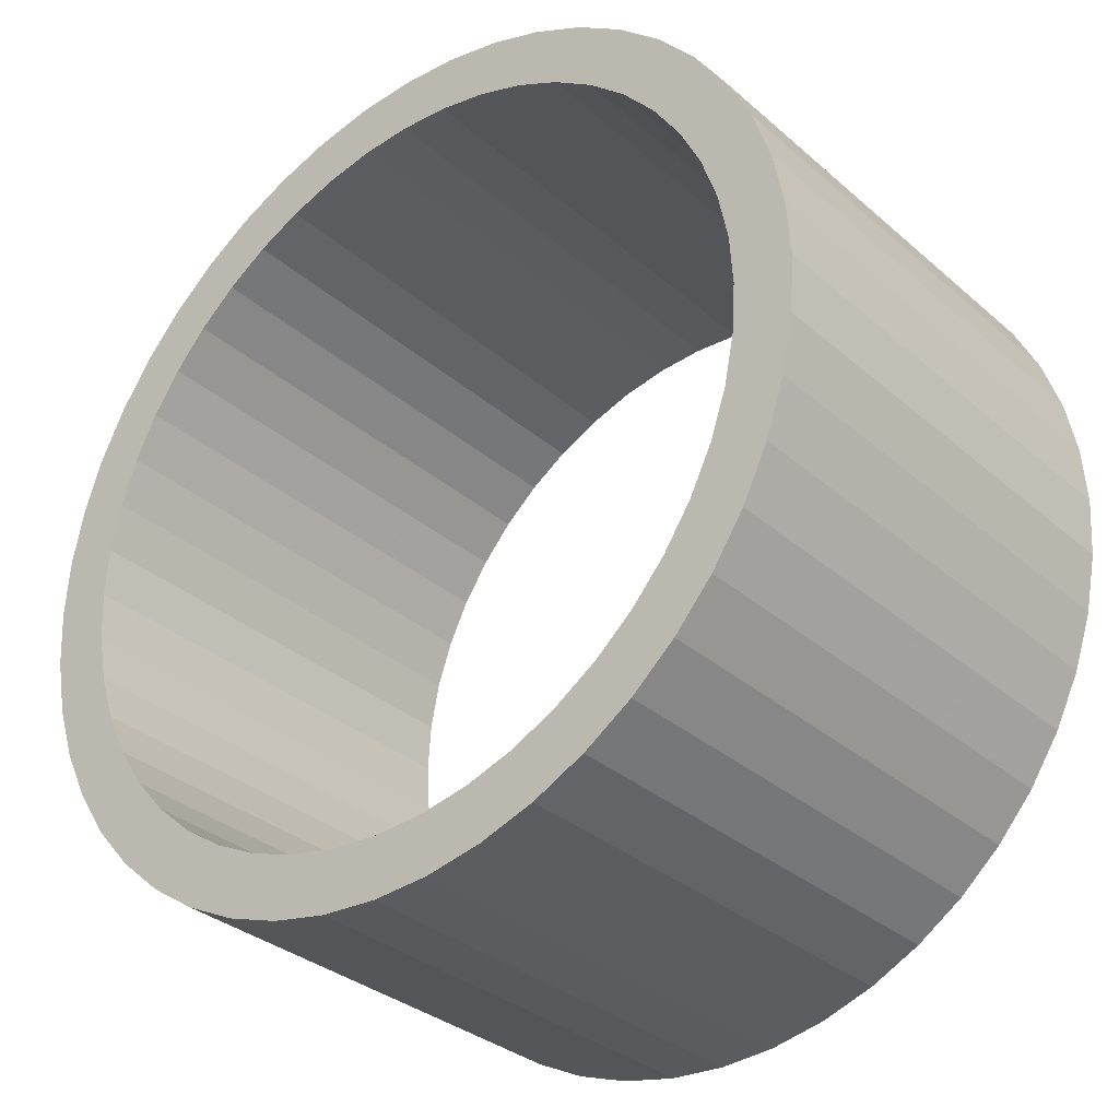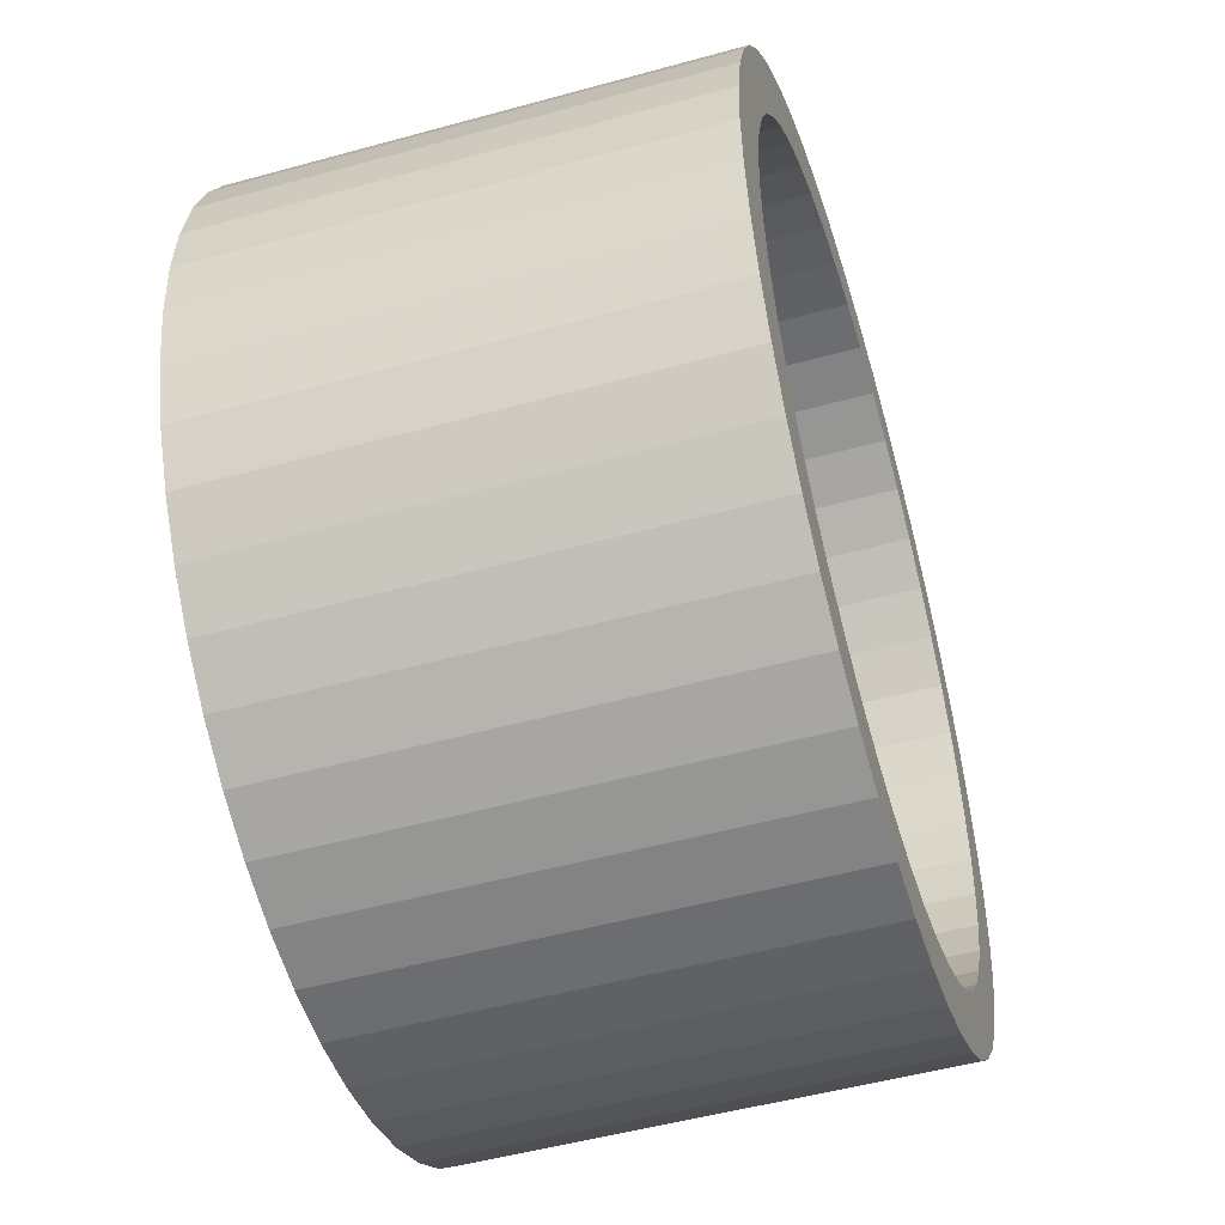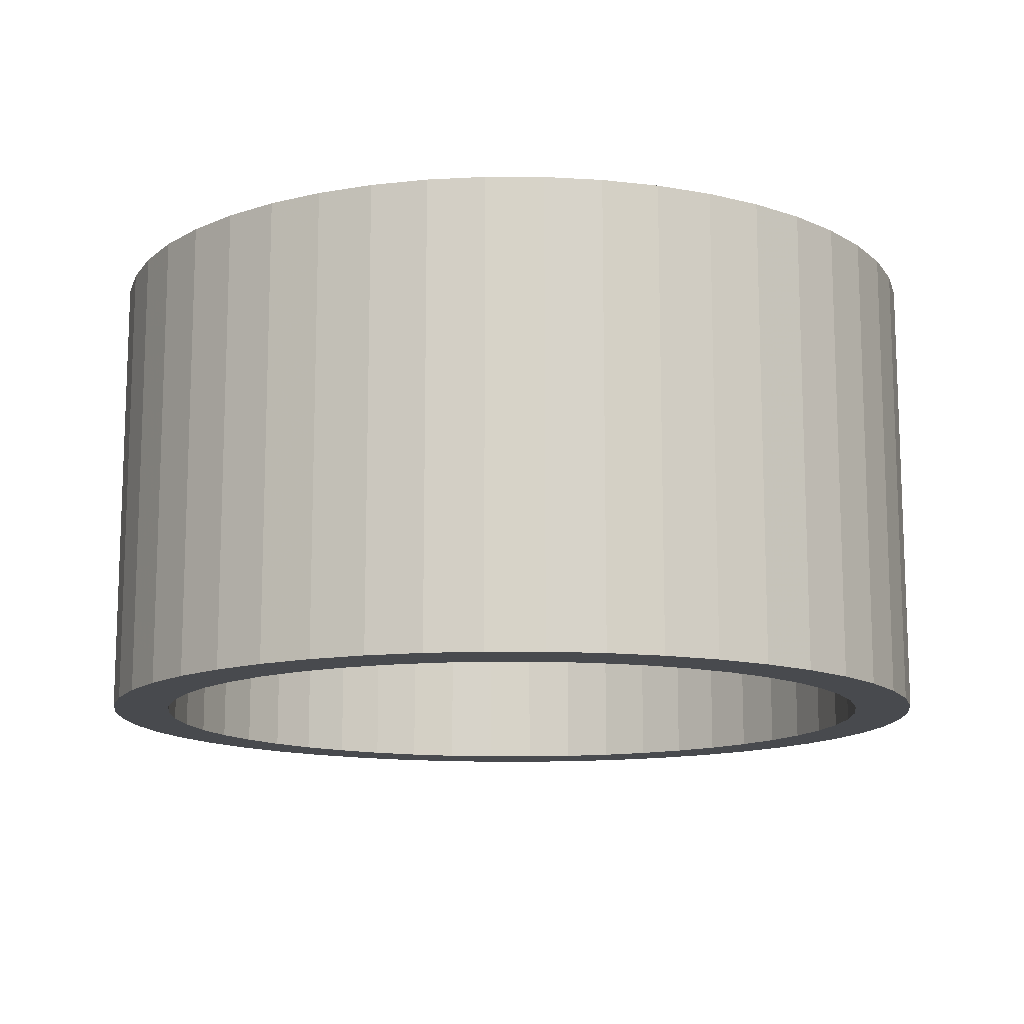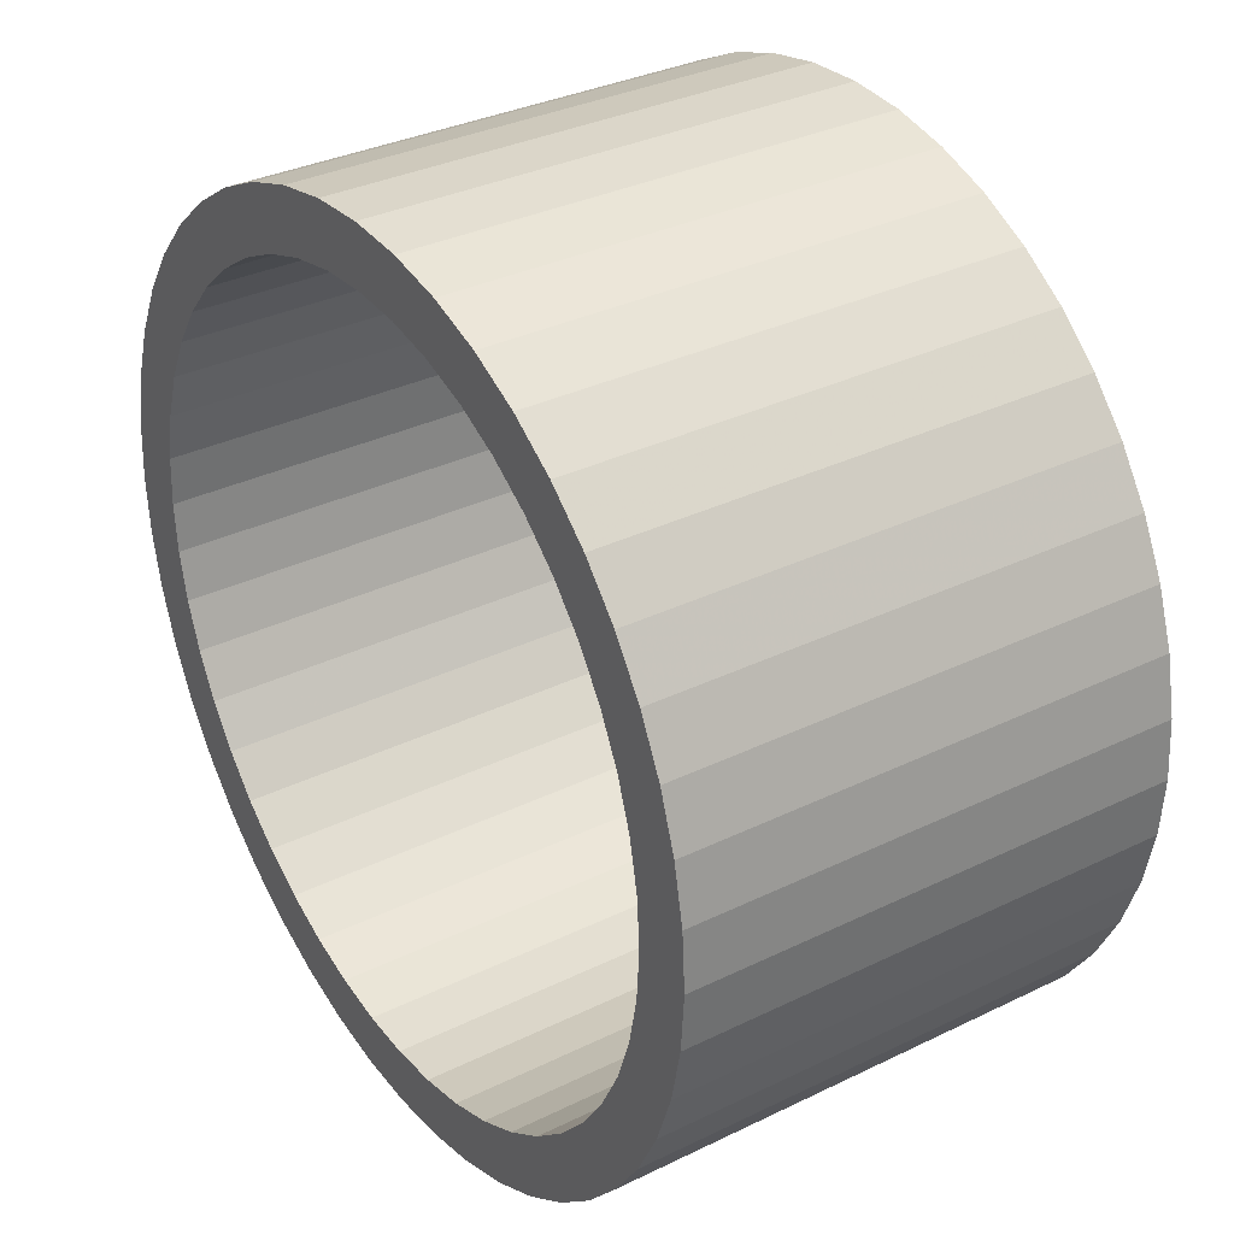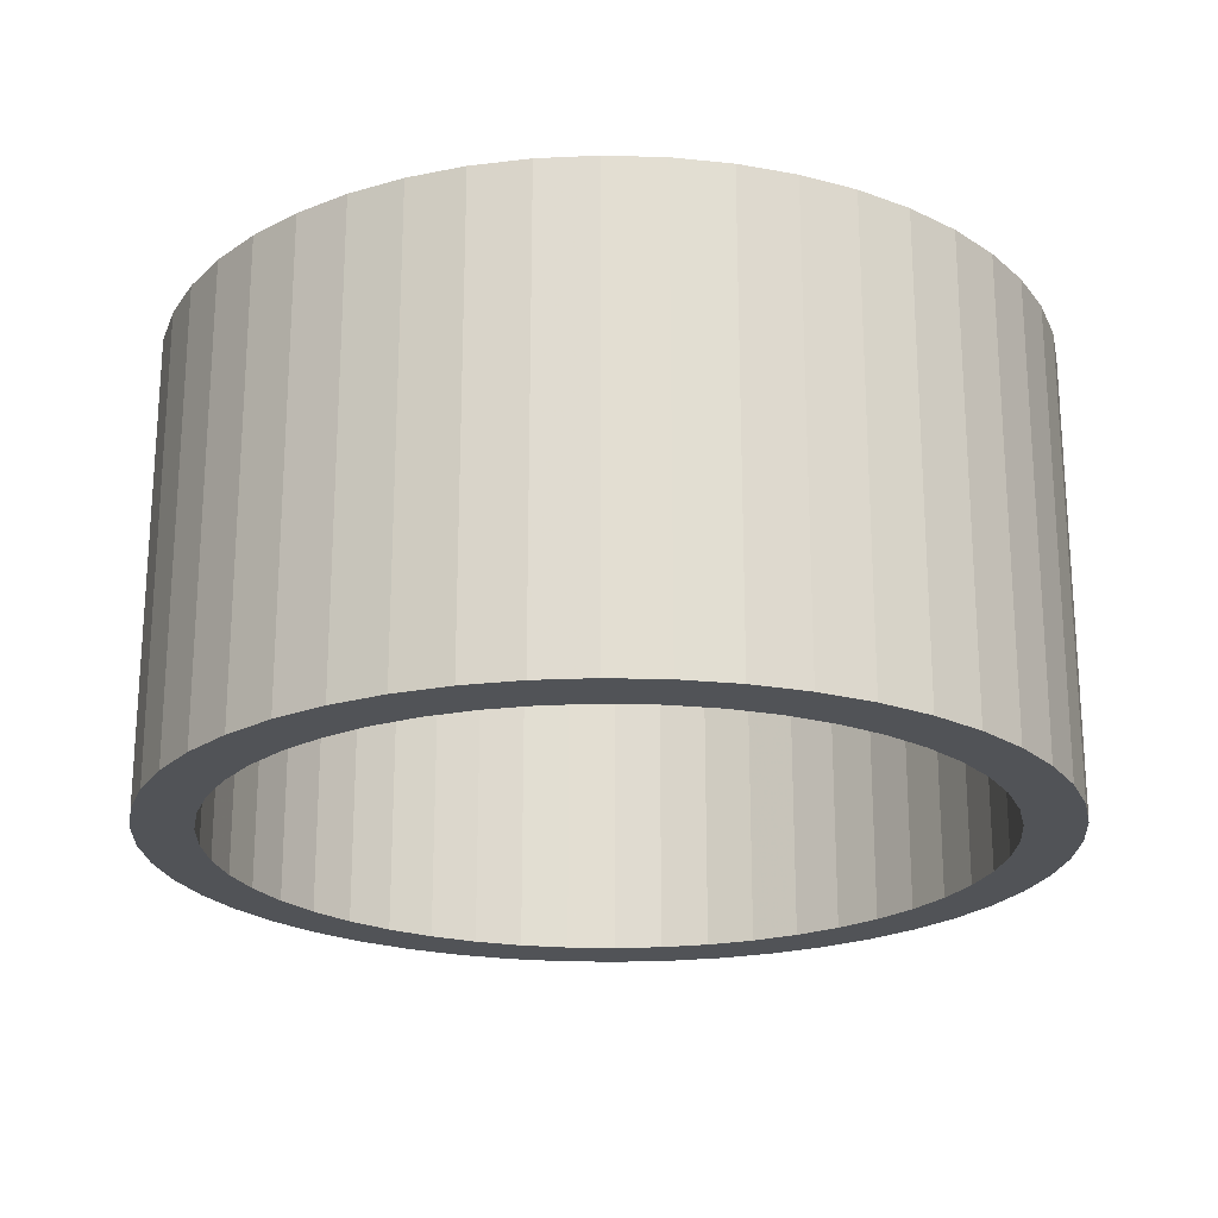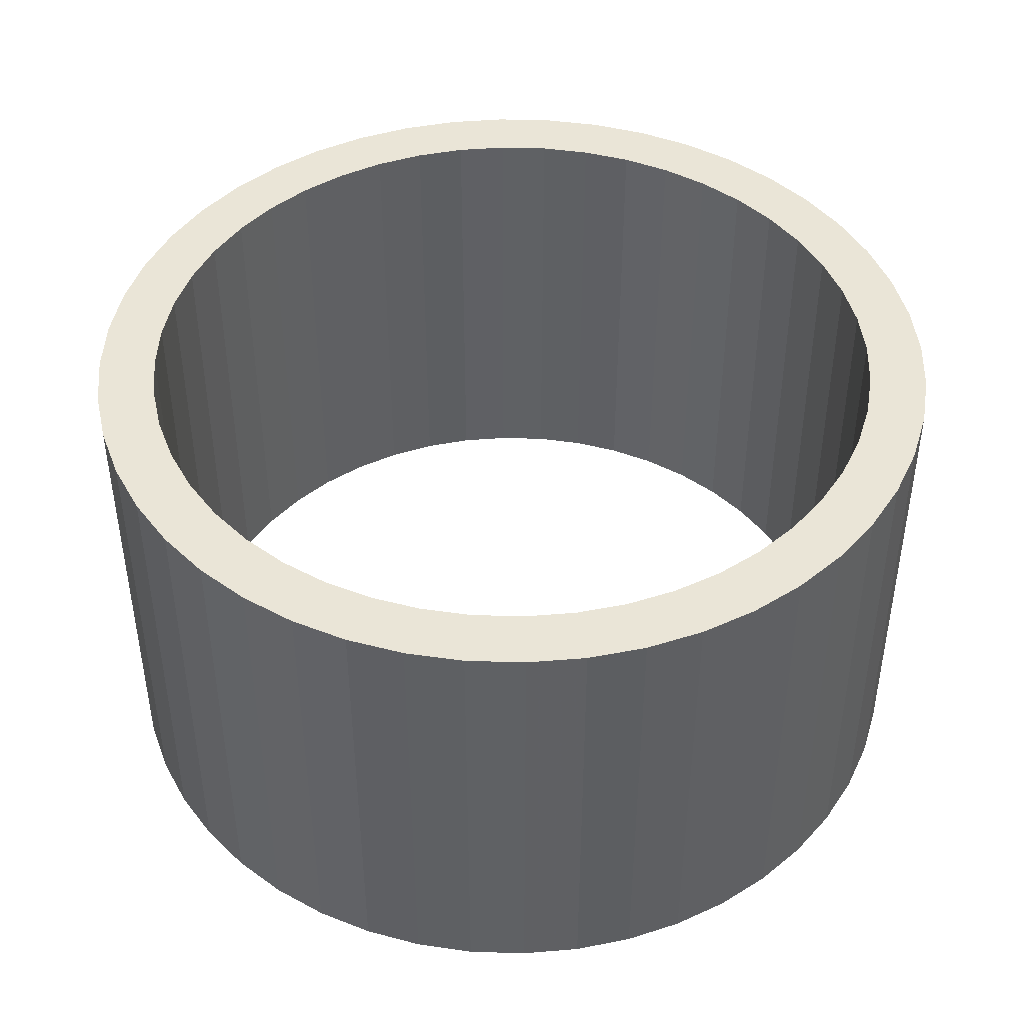
<metadata>
{"format":"obj","ext":"obj","renderer":"f3d","projection":"perspective","resolution":1024,"background":"white","views":[{"elev":-32.3,"azim":39.8,"up":"+Y"},{"elev":-50.6,"azim":-73.2,"up":"+Y"},{"elev":-13.0,"azim":-34.1,"up":"+Z"},{"elev":33.5,"azim":56.3,"up":"+Y"},{"elev":-21.9,"azim":143.4,"up":"+Z"},{"elev":44.4,"azim":-174.2,"up":"+Z"}]}
</metadata>
<code>
o obj_0
v 25 		-60.5 		0
v 24.95 		-61.35 		0
v 12.22 		-58.82 		0
v 12.05 		-59.65 		0
v 25 		-60.5 		8
v 24.95 		-61.35 		8
v 12.49 		-58.01 		0
v 24.78 		-62.18 		0
v 12.87 		-57.25 		0
v 12.49 		-58.01 		8
v 24.51 		-62.99 		0
v 12.87 		-57.25 		8
v 24.78 		-62.18 		8
v 13.34 		-56.54 		0
v 24.13 		-63.75 		0
v 13.34 		-56.54 		8
v 24.45 		-65.07 		0
v 25 		-64.25 		0
v 25 		-64.25 		8
v 24.51 		-62.99 		8
v 24.45 		-65.07 		8
v 13.9 		-55.9 		8
v 23.66 		-64.46 		0
v 24.78 		-58.82 		0
v 24.78 		-58.82 		8
v 24.51 		-58.01 		8
v 24.51 		-58.01 		0
v 13.9 		-55.9 		0
v 23.1 		-65.1 		0
v 24.13 		-63.75 		8
v 14.75 		-67 		0
v 14.75 		-67 		8
v 24.95 		-59.65 		0
v 24.95 		-59.65 		8
v 13.93 		-54.55 		8
v 13.2 		-55.2 		8
v 12.55 		-55.93 		8
v 12.01 		-56.75 		8
v 25.43 		-63.37 		0
v 23.66 		-64.46 		8
v 25.43 		-63.37 		8
v 25.74 		-62.44 		0
v 25.74 		-62.44 		8
v 12.01 		-56.75 		0
v 23.1 		-65.1 		8
v 12.55 		-55.93 		0
v 22.25 		-54.01 		0
v 23.8 		-65.8 		0
v 22.25 		-54.01 		8
v 13.2 		-55.2 		0
v 23.07 		-66.45 		0
v 15.63 		-67.43 		0
v 13.93 		-54.55 		0
v 15.63 		-67.43 		8
v 25.94 		-61.48 		0
v 25.94 		-61.48 		8
v 11.57 		-57.63 		8
v 11.26 		-58.56 		8
v 11.06 		-59.52 		8
v 26 		-60.5 		0
v 26 		-60.5 		8
v 16.56 		-67.74 		0
v 16.56 		-67.74 		8
v 21.37 		-53.57 		0
v 21.37 		-53.57 		8
v 11.06 		-59.52 		0
v 23.1 		-55.9 		0
v 11.26 		-58.56 		0
v 25.94 		-59.52 		0
v 11.57 		-57.63 		0
v 25.94 		-59.52 		8
v 20.44 		-53.26 		0
v 20.44 		-53.26 		8
v 13.9 		-65.1 		8
v 25.74 		-58.56 		0
v 19.48 		-53.06 		0
v 25.74 		-58.56 		8
v 19.48 		-53.06 		8
v 23.07 		-66.45 		8
v 23.8 		-65.8 		8
v 13.9 		-65.1 		0
v 18.5 		-53 		0
v 18.5 		-53 		8
v 23.66 		-56.54 		0
v 25.43 		-57.63 		0
v 25.43 		-57.63 		8
v 17.52 		-53.06 		0
v 17.52 		-53.06 		8
v 13.34 		-64.46 		8
v 13.34 		-64.46 		0
v 23.1 		-55.9 		8
v 16.56 		-53.26 		0
v 25 		-56.75 		0
v 16.56 		-53.26 		8
v 25 		-56.75 		8
v 24.13 		-57.25 		0
v 12.87 		-63.75 		8
v 15.63 		-53.57 		0
v 23.66 		-56.54 		8
v 15.63 		-53.57 		8
v 12.87 		-63.75 		0
v 23.07 		-54.55 		0
v 24.45 		-55.93 		0
v 24.45 		-55.93 		8
v 14.75 		-54.01 		0
v 14.75 		-54.01 		8
v 12.49 		-62.99 		8
v 24.13 		-57.25 		8
v 12.05 		-59.65 		8
v 12.49 		-62.99 		0
v 13.93 		-66.45 		8
v 13.93 		-66.45 		0
v 23.8 		-55.2 		0
v 12.22 		-58.82 		8
v 12.22 		-62.18 		8
v 13.2 		-65.8 		8
v 12.22 		-62.18 		0
v 23.07 		-54.55 		8
v 13.2 		-65.8 		0
v 23.8 		-55.2 		8
v 12.05 		-61.35 		8
v 12.55 		-65.07 		8
v 12.05 		-61.35 		0
v 14.54 		-55.34 		0
v 14.54 		-55.34 		8
v 12.55 		-65.07 		0
v 12 		-60.5 		8
v 15.25 		-54.87 		0
v 12 		-60.5 		0
v 15.25 		-54.87 		8
v 12.01 		-64.25 		0
v 12.01 		-64.25 		8
v 17.65 		-66.95 		0
v 16.01 		-54.49 		0
v 18.5 		-67 		0
v 16.01 		-54.49 		8
v 18.5 		-67 		8
v 17.65 		-66.95 		8
v 16.82 		-66.78 		0
v 16.82 		-54.22 		0
v 16.82 		-54.22 		8
v 20.44 		-67.74 		0
v 20.44 		-67.74 		8
v 16.82 		-66.78 		8
v 16.01 		-66.51 		0
v 17.65 		-54.05 		0
v 17.65 		-54.05 		8
v 16.01 		-66.51 		8
v 21.37 		-67.43 		0
v 21.37 		-67.43 		8
v 15.25 		-66.13 		0
v 18.5 		-54 		0
v 18.5 		-54 		8
v 15.25 		-66.13 		8
v 22.25 		-67 		0
v 22.25 		-67 		8
v 14.54 		-65.66 		0
v 19.35 		-54.05 		0
v 19.35 		-54.05 		8
v 14.54 		-65.66 		8
v 20.18 		-54.22 		0
v 20.18 		-54.22 		8
v 20.99 		-54.49 		0
v 20.99 		-54.49 		8
v 11 		-60.5 		0
v 11 		-60.5 		8
v 22.46 		-65.66 		0
v 21.75 		-54.87 		0
v 21.75 		-54.87 		8
v 11.06 		-61.48 		0
v 11.06 		-61.48 		8
v 22.46 		-65.66 		8
v 21.75 		-66.13 		0
v 22.46 		-55.34 		0
v 22.46 		-55.34 		8
v 11.26 		-62.44 		0
v 11.26 		-62.44 		8
v 21.75 		-66.13 		8
v 11.57 		-63.37 		0
v 11.57 		-63.37 		8
v 20.99 		-66.51 		0
v 20.99 		-66.51 		8
v 20.18 		-66.78 		0
v 20.18 		-66.78 		8
v 19.35 		-66.95 		0
v 19.35 		-66.95 		8
v 17.52 		-67.94 		8
v 18.5 		-68 		0
v 17.52 		-67.94 		0
v 18.5 		-68 		8
v 19.48 		-67.94 		8
v 19.48 		-67.94 		0
g group_0_16089887
f 1 33 69
f 2 1 55
f 12 38 10
f 13 20 43
f 8 2 42
f 16 38 12
f 17 18 19
f 17 19 21
f 35 36 22
f 7 3 68
f 11 18 15
f 24 25 26
f 24 26 27
f 33 34 25
f 33 25 24
f 39 41 18
f 19 18 41
f 38 16 37
f 36 37 22
f 22 37 16
f 35 125 106
f 30 19 20
f 1 34 33
f 52 54 32
f 52 32 31
f 39 42 43
f 39 43 41
f 40 19 30
f 42 55 56
f 42 56 43
f 44 46 14
f 28 14 46
f 46 50 28
f 28 50 53
f 47 64 65
f 47 65 49
f 23 15 18
f 18 17 23
f 29 23 17
f 29 17 48
f 29 48 51
f 114 10 58
f 59 109 58
f 55 60 61
f 55 61 56
f 62 63 54
f 62 54 52
f 60 69 71
f 60 71 61
f 64 72 73
f 64 73 65
f 14 9 44
f 9 7 44
f 70 44 7
f 68 70 7
f 3 4 68
f 66 68 4
f 72 76 78
f 72 78 73
f 69 75 77
f 69 77 71
f 76 82 83
f 76 83 78
f 79 80 45
f 80 21 45
f 40 45 21
f 40 21 19
f 70 57 44
f 38 44 57
f 75 85 86
f 75 86 77
f 82 87 88
f 82 88 83
f 89 122 74
f 70 68 58
f 70 58 57
f 87 92 94
f 87 94 88
f 68 66 59
f 68 59 58
f 113 103 67
f 102 113 67
f 97 132 89
f 92 98 100
f 92 100 94
f 99 104 91
f 85 93 95
f 85 95 86
f 112 119 81
f 84 67 103
f 103 93 84
f 103 104 93
f 180 132 107
f 32 160 111
f 108 95 99
f 127 129 109
f 4 109 129
f 119 126 81
f 90 81 126
f 98 105 106
f 98 106 100
f 96 84 93
f 93 104 95
f 3 114 109
f 3 109 4
f 115 177 107
f 111 74 116
f 26 95 108
f 169 175 49
f 35 106 105
f 126 131 90
f 101 90 131
f 27 96 93
f 93 85 27
f 7 10 114
f 7 114 3
f 25 34 77
f 121 177 115
f 116 74 122
f 104 103 120
f 113 120 103
f 9 12 10
f 9 10 7
f 22 28 125
f 124 125 28
f 110 101 131
f 131 179 110
f 85 75 27
f 24 27 75
f 120 91 104
f 179 176 110
f 117 110 176
f 97 107 132
f 122 89 132
f 14 16 12
f 14 12 9
f 104 99 95
f 34 5 71
f 128 130 125
f 128 125 124
f 118 113 102
f 28 22 16
f 28 16 14
f 134 136 130
f 134 130 128
f 113 118 120
f 135 189 133
f 90 89 74
f 90 74 81
f 140 141 136
f 140 136 134
f 49 102 47
f 101 97 89
f 101 89 90
f 142 143 191
f 142 191 192
f 146 147 141
f 146 141 140
f 5 6 56
f 6 13 43
f 41 43 20
f 41 20 19
f 43 56 6
f 56 61 5
f 61 71 5
f 71 77 34
f 26 25 77
f 77 86 26
f 95 26 86
f 102 49 118
f 149 150 143
f 149 143 142
f 110 107 97
f 110 97 101
f 139 62 145
f 152 153 147
f 152 147 146
f 34 1 5
f 154 32 148
f 155 156 150
f 155 150 149
f 130 106 125
f 158 159 153
f 158 153 152
f 117 115 107
f 117 107 110
f 2 6 5
f 2 5 1
f 160 32 154
f 22 125 35
f 161 162 159
f 161 159 158
f 123 121 115
f 123 115 117
f 8 13 6
f 8 6 2
f 156 155 51
f 151 145 31
f 112 157 31
f 151 31 157
f 81 157 112
f 163 164 162
f 163 162 161
f 121 123 129
f 121 129 127
f 11 20 13
f 11 13 8
f 74 111 160
f 32 54 148
f 54 63 148
f 166 59 165
f 66 165 59
f 147 94 141
f 141 94 136
f 29 51 167
f 168 169 164
f 168 164 163
f 15 30 20
f 15 20 11
f 166 165 170
f 166 170 171
f 153 83 147
f 130 136 106
f 174 175 169
f 174 169 168
f 170 176 177
f 170 177 171
f 23 40 30
f 23 30 15
f 178 156 172
f 133 138 137
f 133 137 135
f 176 179 180
f 176 180 177
f 51 155 167
f 29 45 40
f 29 40 23
f 67 91 175
f 67 175 174
f 150 156 182
f 45 172 79
f 139 144 138
f 139 138 133
f 180 131 132
f 105 53 35
f 173 167 155
f 179 131 180
f 53 50 36
f 53 36 35
f 184 143 182
f 79 172 156
f 50 46 37
f 50 37 36
f 145 148 144
f 145 144 139
f 186 143 184
f 46 44 38
f 46 38 37
f 155 149 181
f 181 173 155
f 175 91 118
f 91 67 84
f 91 84 99
f 151 154 148
f 151 148 145
f 131 126 122
f 131 122 132
f 190 191 137
f 178 182 156
f 183 181 142
f 149 142 181
f 99 84 96
f 99 96 108
f 169 49 164
f 120 118 91
f 118 49 175
f 65 164 49
f 157 160 154
f 157 154 151
f 75 69 33
f 33 24 75
f 69 60 1
f 60 55 1
f 55 42 2
f 11 8 42
f 42 39 11
f 18 11 39
f 108 96 27
f 108 27 26
f 126 119 116
f 126 116 122
f 124 28 53
f 81 74 160
f 81 160 157
f 53 105 124
f 128 124 105
f 116 119 111
f 112 111 119
f 138 144 63
f 144 148 63
f 63 187 138
f 137 138 187
f 187 190 137
f 150 182 143
f 134 128 105
f 52 31 145
f 62 52 145
f 62 139 133
f 142 192 185
f 185 183 142
f 185 192 135
f 188 135 192
f 94 147 88
f 100 136 94
f 106 136 100
f 88 147 83
f 83 153 159
f 162 73 159
f 65 73 164
f 162 164 73
f 73 78 159
f 83 159 78
f 45 29 167
f 45 167 172
f 105 98 134
f 98 92 134
f 140 134 92
f 127 109 166
f 121 127 166
f 166 171 121
f 177 121 171
f 180 107 177
f 123 117 176
f 176 170 123
f 170 165 123
f 129 123 165
f 4 129 165
f 4 165 66
f 172 167 173
f 172 173 178
f 62 133 189
f 189 135 188
f 114 58 109
f 59 166 109
f 161 72 163
f 143 186 191
f 186 137 191
f 111 112 32
f 31 32 112
f 38 57 10
f 57 58 10
f 178 173 181
f 178 181 182
f 51 79 156
f 168 163 47
f 174 168 47
f 47 102 174
f 67 174 102
f 51 48 80
f 51 80 79
f 182 181 183
f 182 183 184
f 48 17 21
f 48 21 80
f 64 47 163
f 158 72 161
f 87 82 146
f 146 140 92
f 92 87 146
f 152 146 82
f 158 152 82
f 82 76 158
f 72 158 76
f 64 163 72
f 184 183 185
f 184 185 186
f 186 185 135
f 186 135 137
f 190 188 192
f 190 192 191
f 63 62 187
f 189 187 62
f 188 190 187
f 188 187 189

</code>
